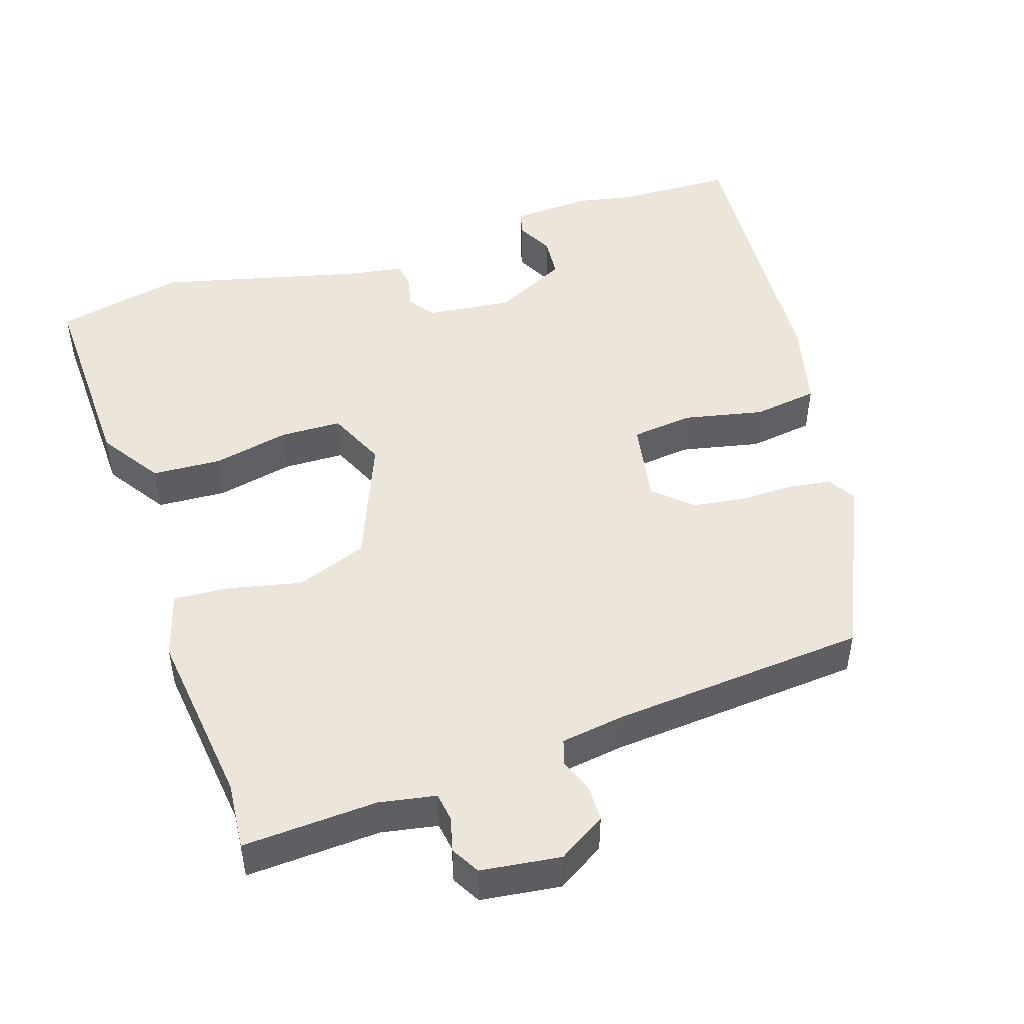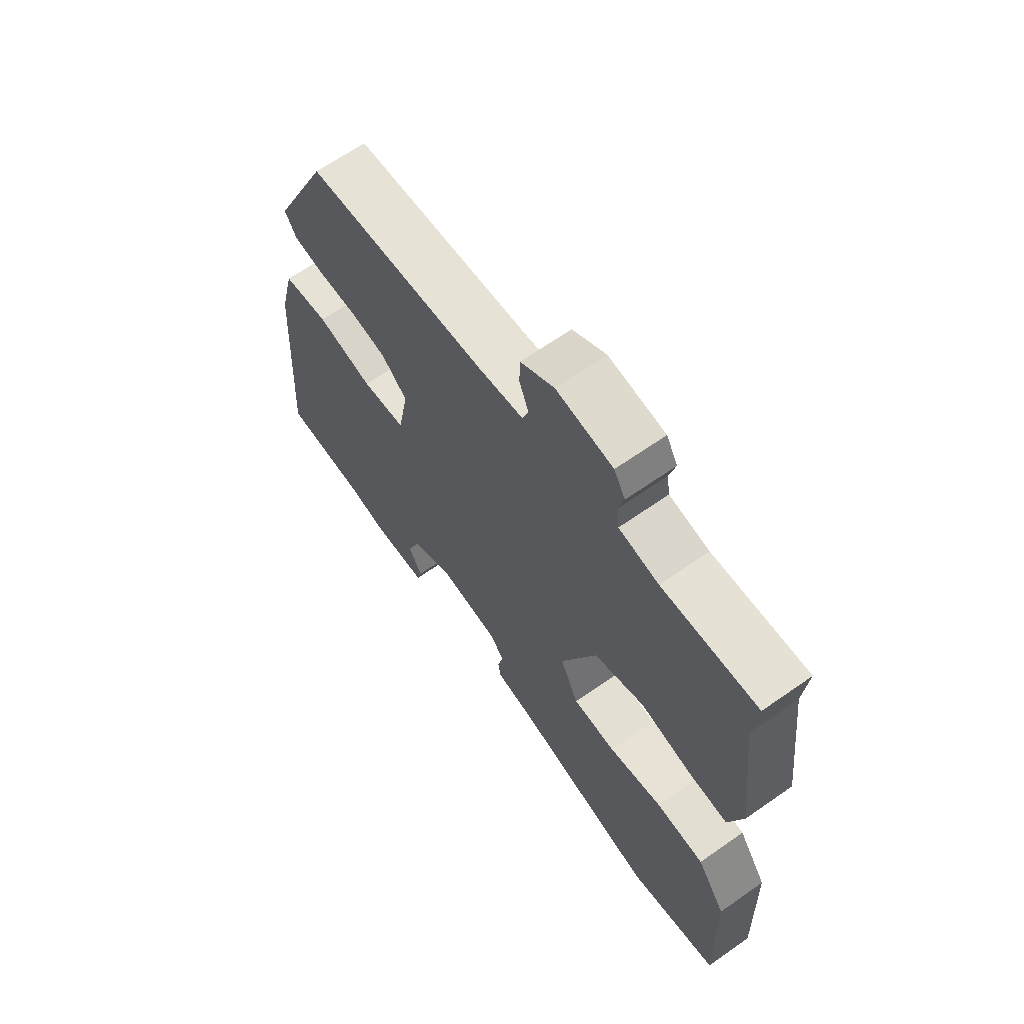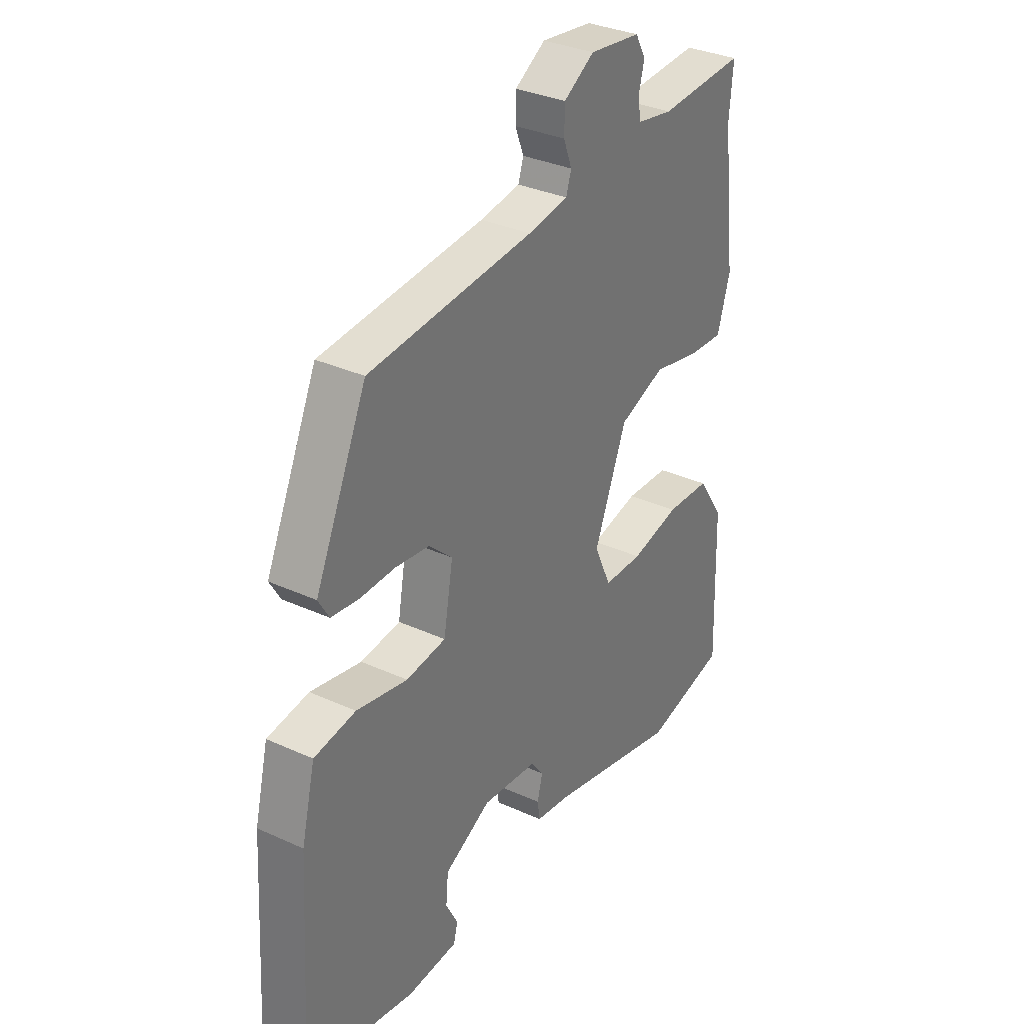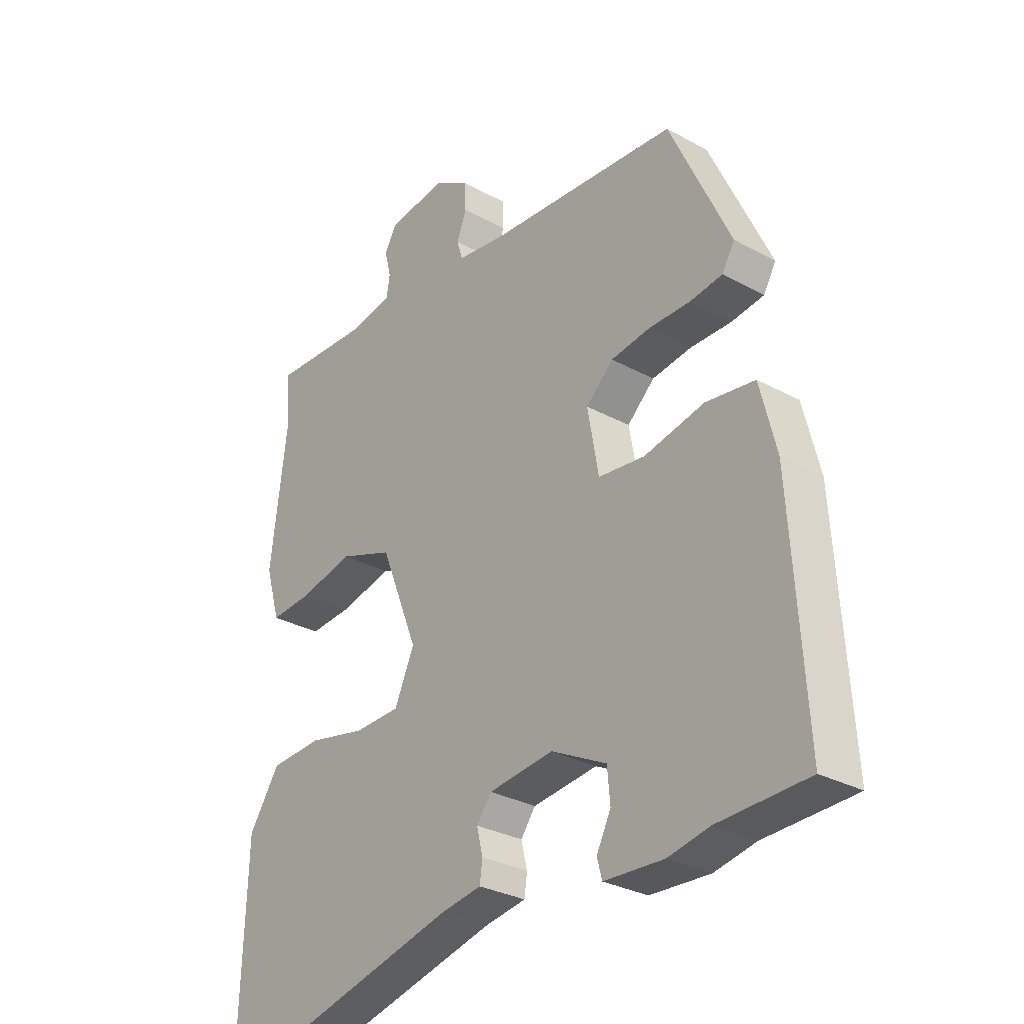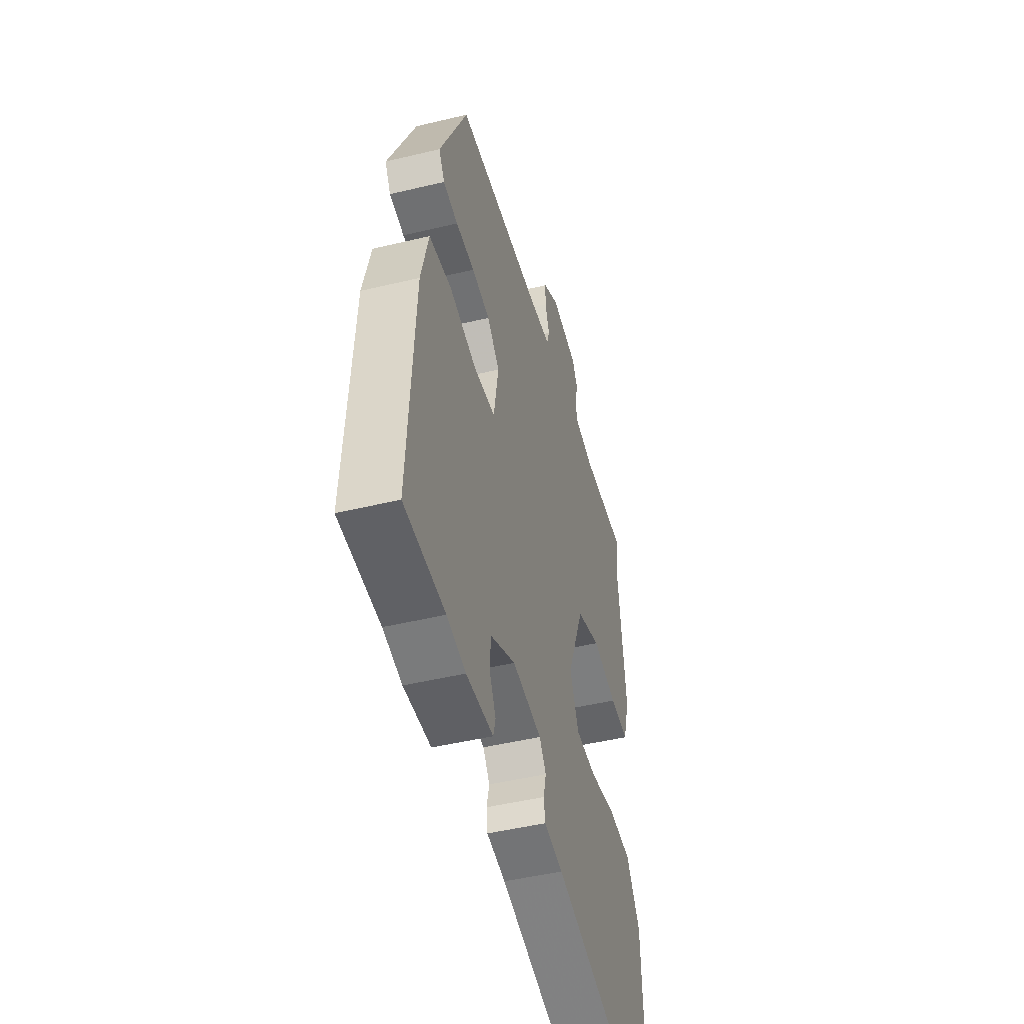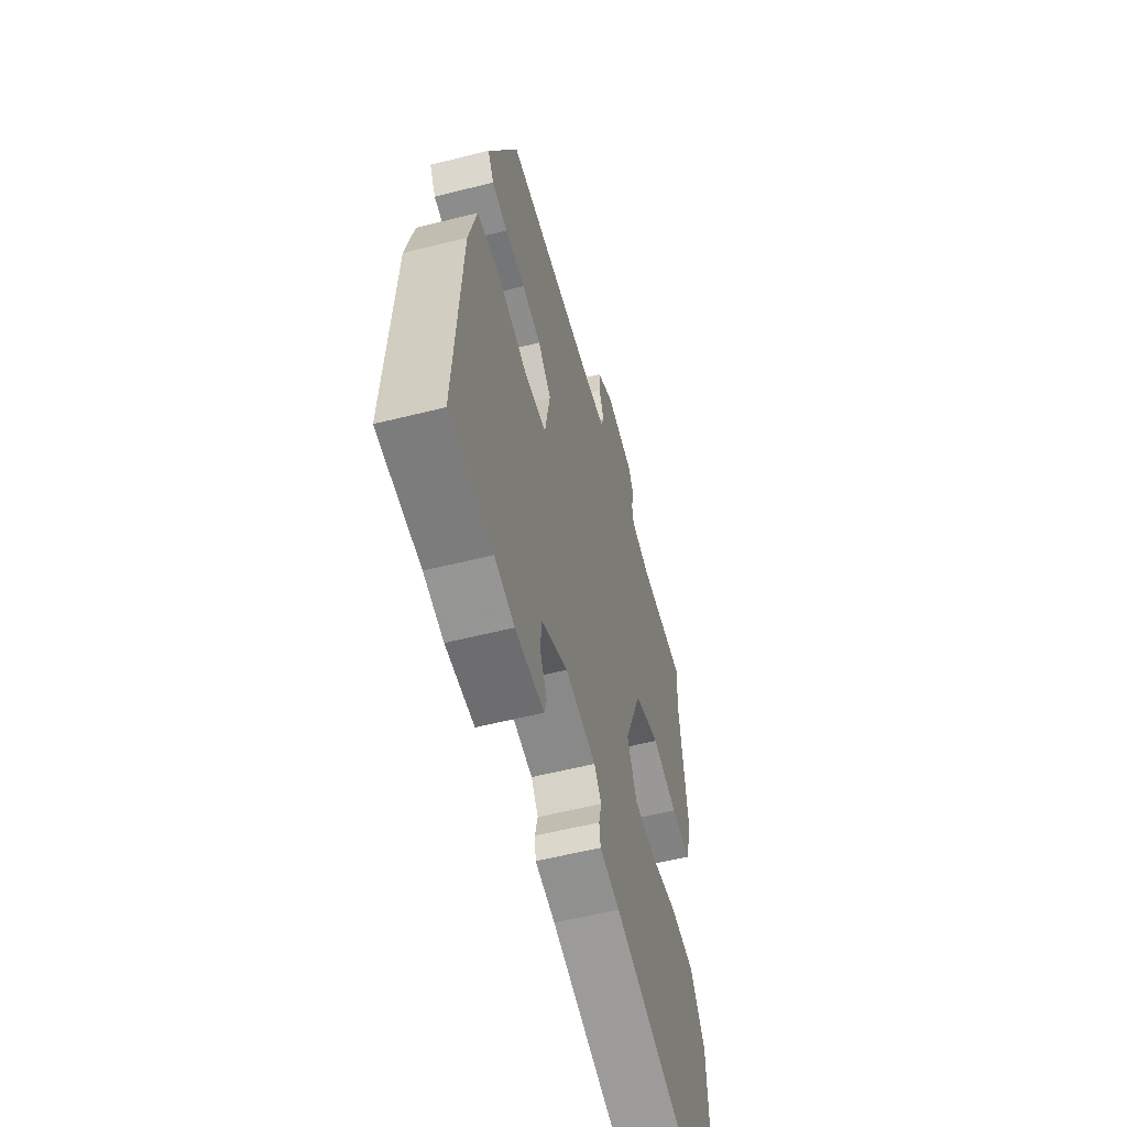
<metadata>
{"format":"obj","ext":"obj","renderer":"f3d","projection":"perspective","resolution":1024,"background":"white","views":[{"elev":48.1,"azim":-18.0,"up":"+Y"},{"elev":66.0,"azim":-125.1,"up":"+Z"},{"elev":33.2,"azim":122.1,"up":"+Z"},{"elev":-30.1,"azim":51.3,"up":"+Z"},{"elev":-47.7,"azim":105.1,"up":"+Z"},{"elev":-57.1,"azim":104.7,"up":"+Z"}]}
</metadata>
<code>
v 0.565 0.07 -0.498
v 0.403 0.07 -0.503
v 0.328 0.07 -0.518
v 0.22 0.07 -0.512
v 0.211 0.07 -0.478
v 0.237 0.07 -0.427
v 0.232 0.07 -0.37
v 0.132 0.07 -0.319
v 0.014 0.07 -0.332
v -0.013 0.07 -0.368
v -0.002 0.07 -0.413
v -0.007 0.07 -0.449
v -0.083 0.07 -0.461
v -0.364 0.07 -0.53
v -0.541 0.07 -0.491
v -0.532 0.07 -0.21
v -0.476 0.07 -0.126
v -0.381 0.07 -0.121
v -0.276 0.07 -0.144
v -0.192 0.07 -0.142
v -0.156 0.07 -0.062
v -0.225 0.07 0.11
v -0.323 0.07 0.146
v -0.423 0.07 0.124
v -0.499 0.07 0.119
v -0.526 0.07 0.21
v -0.496 0.07 0.455
v -0.504 0.07 0.548
v -0.32 0.07 0.538
v -0.243 0.07 0.552
v -0.237 0.07 0.591
v -0.249 0.07 0.638
v -0.227 0.07 0.677
v -0.118 0.07 0.691
v -0.053 0.07 0.651
v -0.052 0.07 0.602
v -0.07 0.07 0.555
v -0.059 0.07 0.52
v 0.027 0.07 0.507
v 0.378 0.07 0.478
v 0.488 0.07 0.236
v 0.465 0.07 0.197
v 0.406 0.07 0.189
v 0.331 0.07 0.19
v 0.259 0.07 0.18
v 0.209 0.07 0.134
v 0.229 0.07 0.02
v 0.314 0.07 0.01
v 0.423 0.07 0.033
v 0.512 0.07 0.02
v 0.541 0.07 -0.099
v 0.565 0 -0.498
v 0.403 0 -0.503
v 0.328 0 -0.518
v 0.22 0 -0.512
v 0.211 0 -0.478
v 0.237 0 -0.427
v 0.232 0 -0.37
v 0.132 0 -0.319
v 0.014 0 -0.332
v -0.013 0 -0.368
v -0.002 0 -0.413
v -0.007 0 -0.449
v -0.083 0 -0.461
v -0.364 0 -0.53
v -0.541 0 -0.491
v -0.532 0 -0.21
v -0.476 0 -0.126
v -0.381 0 -0.121
v -0.276 0 -0.144
v -0.192 0 -0.142
v -0.156 0 -0.062
v -0.225 0 0.11
v -0.323 0 0.146
v -0.423 0 0.124
v -0.499 0 0.119
v -0.526 0 0.21
v -0.496 0 0.455
v -0.504 0 0.548
v -0.32 0 0.538
v -0.243 0 0.552
v -0.237 0 0.591
v -0.249 0 0.638
v -0.227 0 0.677
v -0.118 0 0.691
v -0.053 0 0.651
v -0.052 0 0.602
v -0.07 0 0.555
v -0.059 0 0.52
v 0.027 0 0.507
v 0.378 0 0.478
v 0.488 0 0.236
v 0.465 0 0.197
v 0.406 0 0.189
v 0.331 0 0.19
v 0.259 0 0.18
v 0.209 0 0.134
v 0.229 0 0.02
v 0.314 0 0.01
v 0.423 0 0.033
v 0.512 0 0.02
v 0.541 0 -0.099
f 51 1 2
f 50 51 2
f 49 50 2
f 48 49 2
f 47 48 2 3
f 42 43 44
f 41 42 44
f 40 41 44
f 39 40 44
f 38 39 44 45
f 35 36 37
f 34 35 37
f 33 34 37
f 32 33 37
f 31 32 37
f 30 31 37 38
f 38 45 46
f 30 38 46
f 29 30 46
f 25 26 27
f 24 25 27
f 23 24 27
f 29 46 47
f 28 29 47
f 27 28 47
f 23 27 47
f 22 23 47
f 17 18 19
f 16 17 19
f 15 16 19
f 14 15 19
f 13 14 19
f 13 19 20
f 12 13 20
f 11 12 20
f 10 11 20
f 9 10 20 21
f 3 4 5 6
f 3 6 7
f 47 3 7
f 21 22 47
f 9 21 47
f 8 9 47
f 7 8 47
f 53 52 102
f 53 102 101
f 53 101 100
f 53 100 99
f 54 53 99 98
f 95 94 93
f 95 93 92
f 95 92 91
f 95 91 90
f 96 95 90 89
f 88 87 86
f 88 86 85
f 88 85 84
f 88 84 83
f 88 83 82
f 89 88 82 81
f 97 96 89
f 97 89 81
f 97 81 80
f 78 77 76
f 78 76 75
f 78 75 74
f 98 97 80
f 98 80 79
f 98 79 78
f 98 78 74
f 98 74 73
f 70 69 68
f 70 68 67
f 70 67 66
f 70 66 65
f 70 65 64
f 71 70 64
f 71 64 63
f 71 63 62
f 71 62 61
f 72 71 61 60
f 57 56 55 54
f 58 57 54
f 58 54 98
f 98 73 72
f 98 72 60
f 98 60 59
f 98 59 58
f 1 52 53 2
f 2 53 54 3
f 3 54 55 4
f 4 55 56 5
f 5 56 57 6
f 6 57 58 7
f 7 58 59 8
f 8 59 60 9
f 9 60 61 10
f 10 61 62 11
f 11 62 63 12
f 12 63 64 13
f 13 64 65 14
f 14 65 66 15
f 15 66 67 16
f 16 67 68 17
f 17 68 69 18
f 18 69 70 19
f 19 70 71 20
f 20 71 72 21
f 21 72 73 22
f 22 73 74 23
f 23 74 75 24
f 24 75 76 25
f 25 76 77 26
f 26 77 78 27
f 27 78 79 28
f 28 79 80 29
f 29 80 81 30
f 30 81 82 31
f 31 82 83 32
f 32 83 84 33
f 33 84 85 34
f 34 85 86 35
f 35 86 87 36
f 36 87 88 37
f 37 88 89 38
f 38 89 90 39
f 39 90 91 40
f 40 91 92 41
f 41 92 93 42
f 42 93 94 43
f 43 94 95 44
f 44 95 96 45
f 45 96 97 46
f 46 97 98 47
f 47 98 99 48
f 48 99 100 49
f 49 100 101 50
f 50 101 102 51
f 51 102 52 1

</code>
